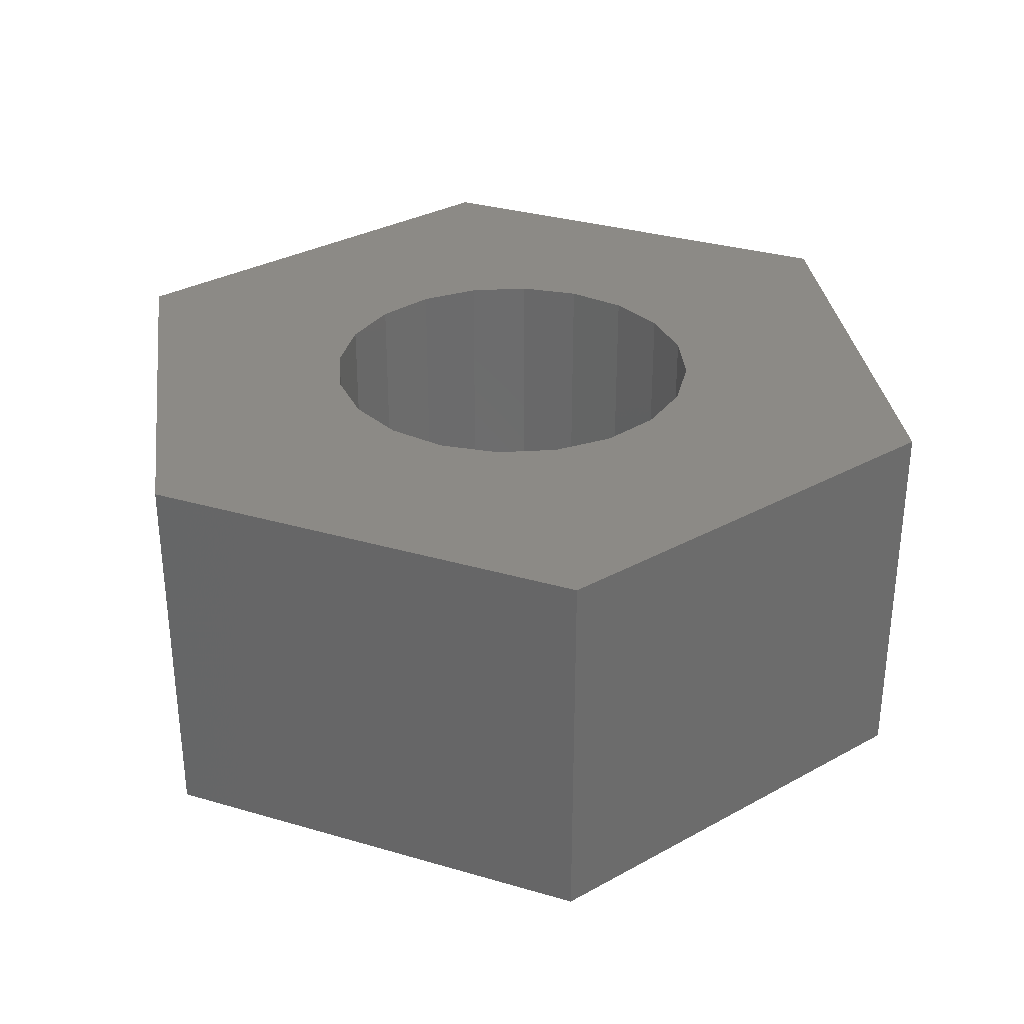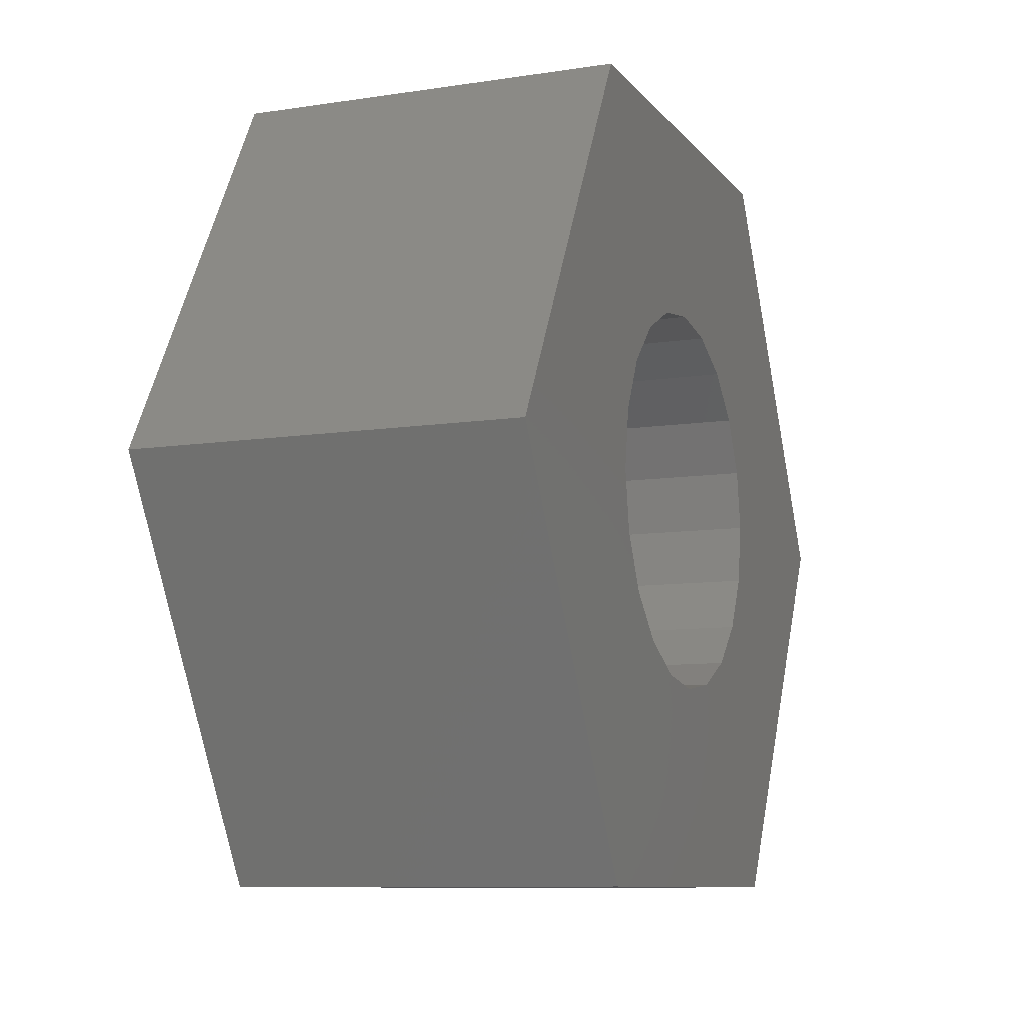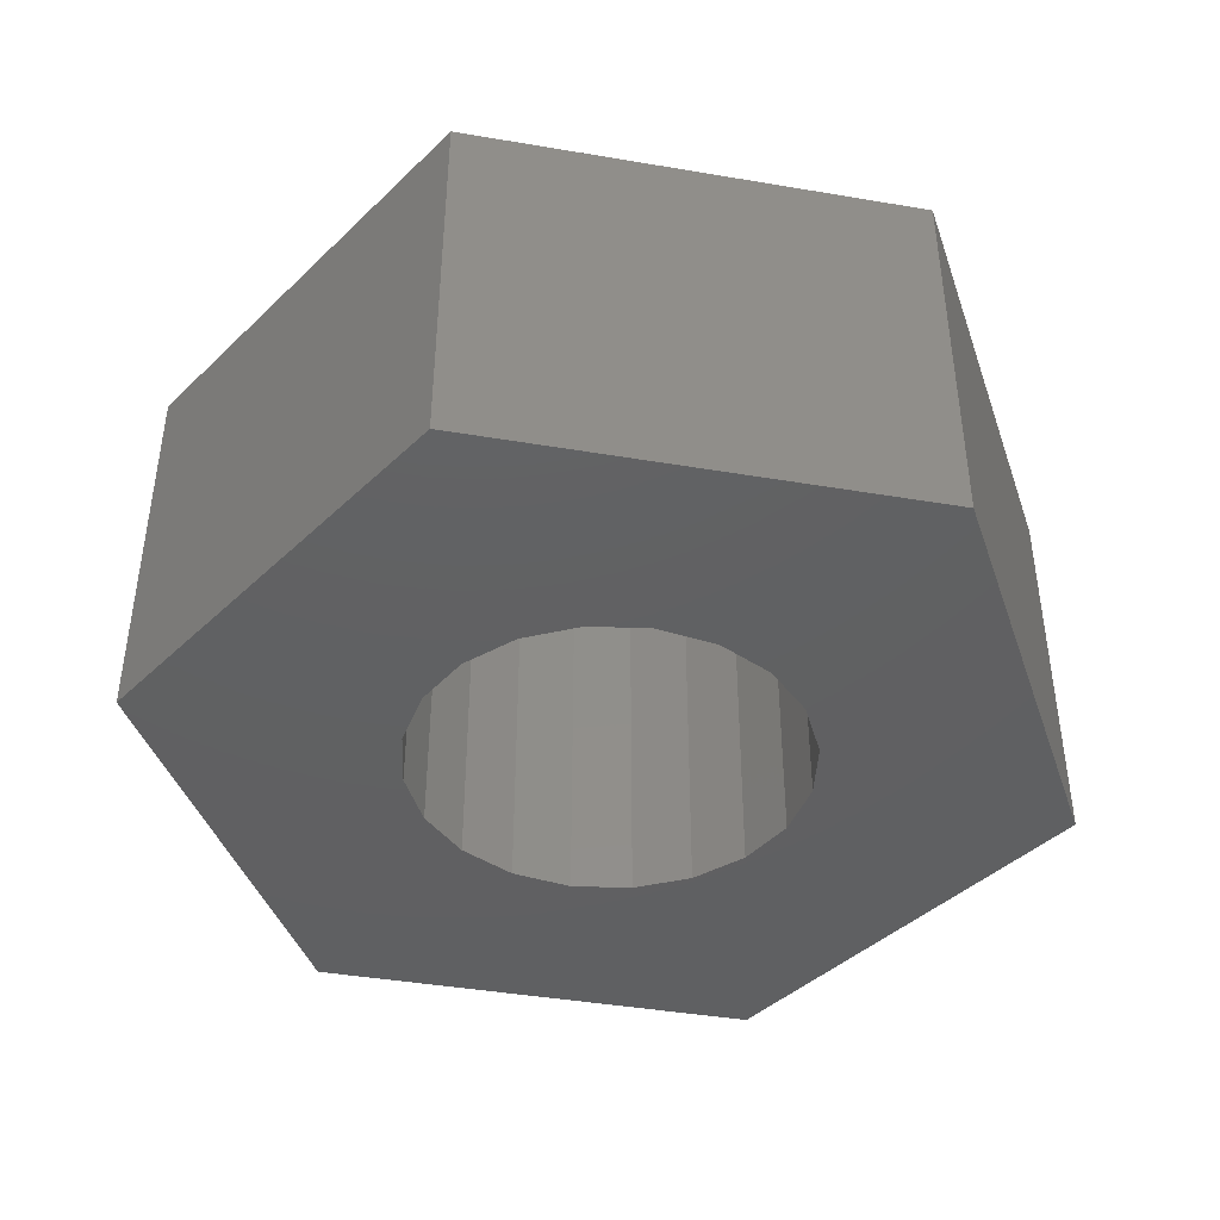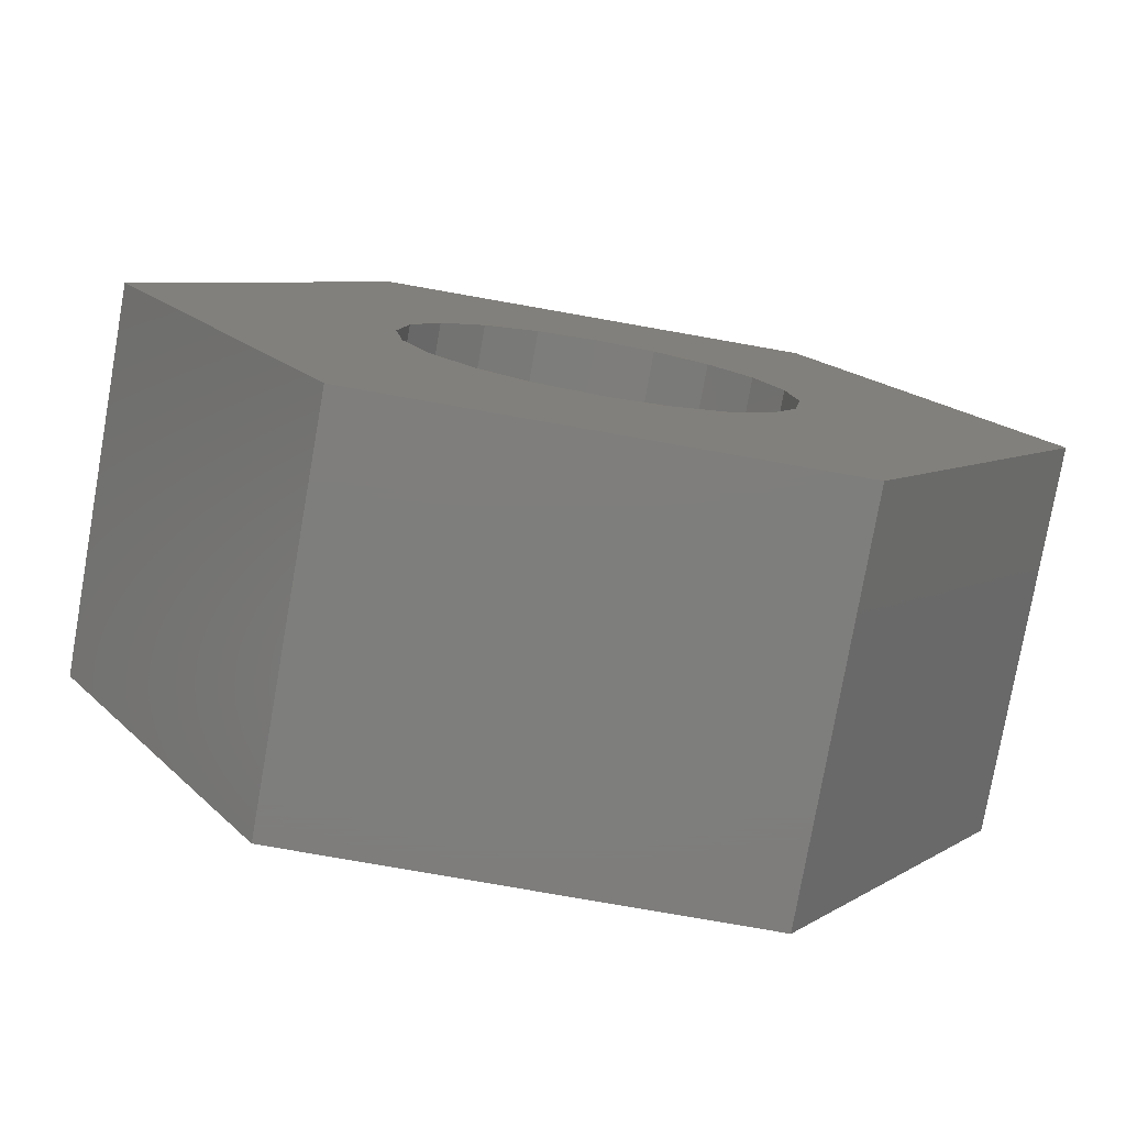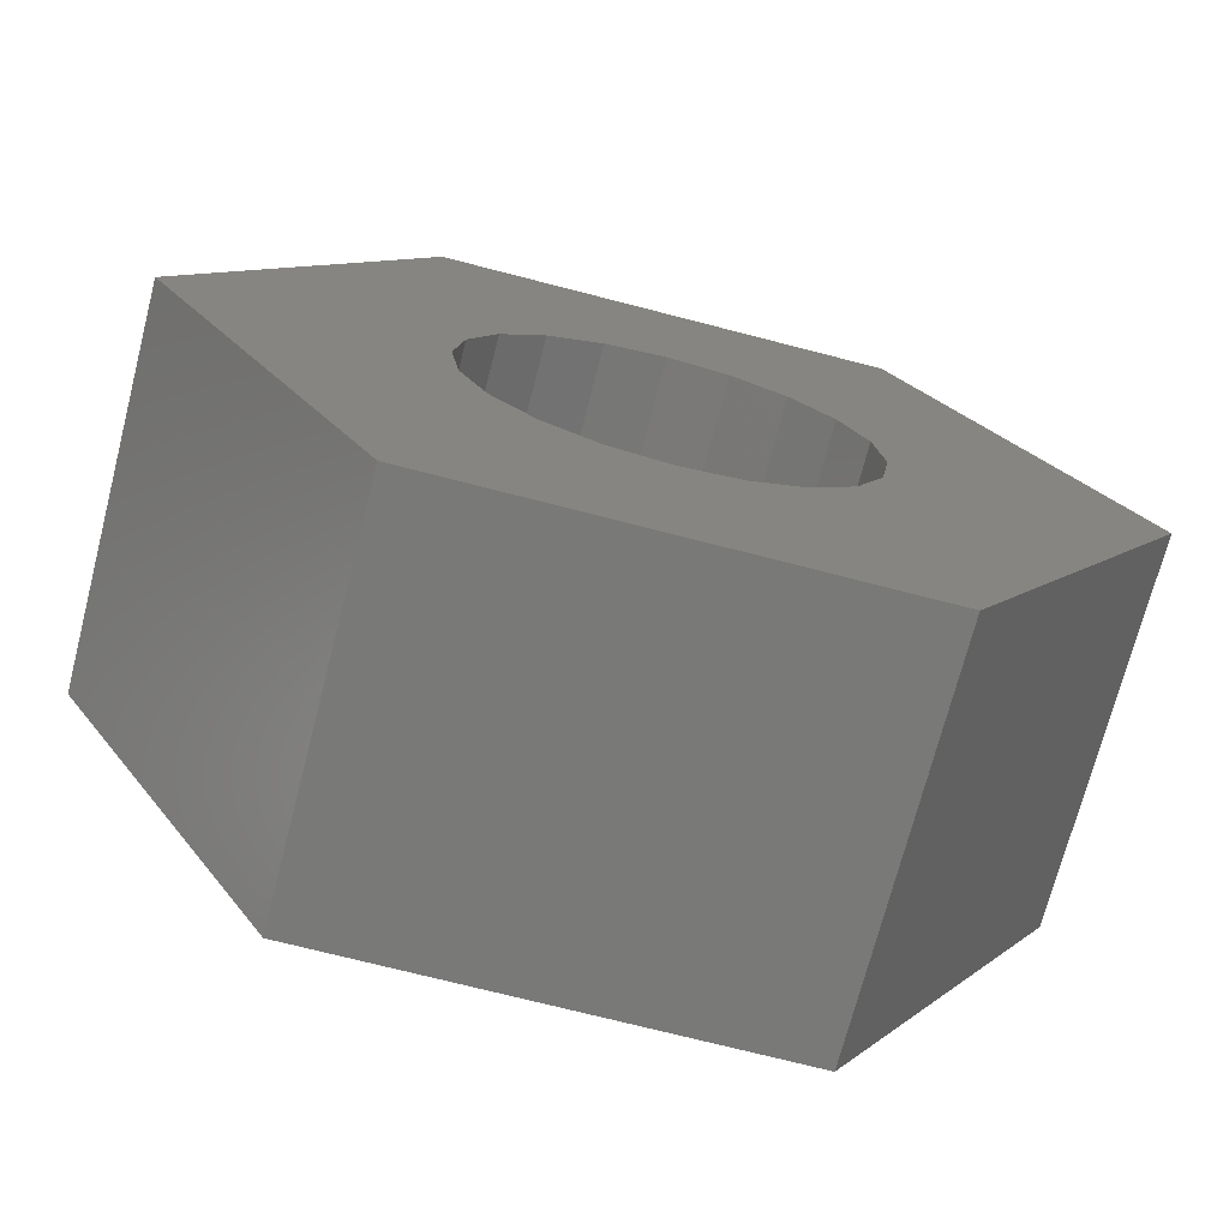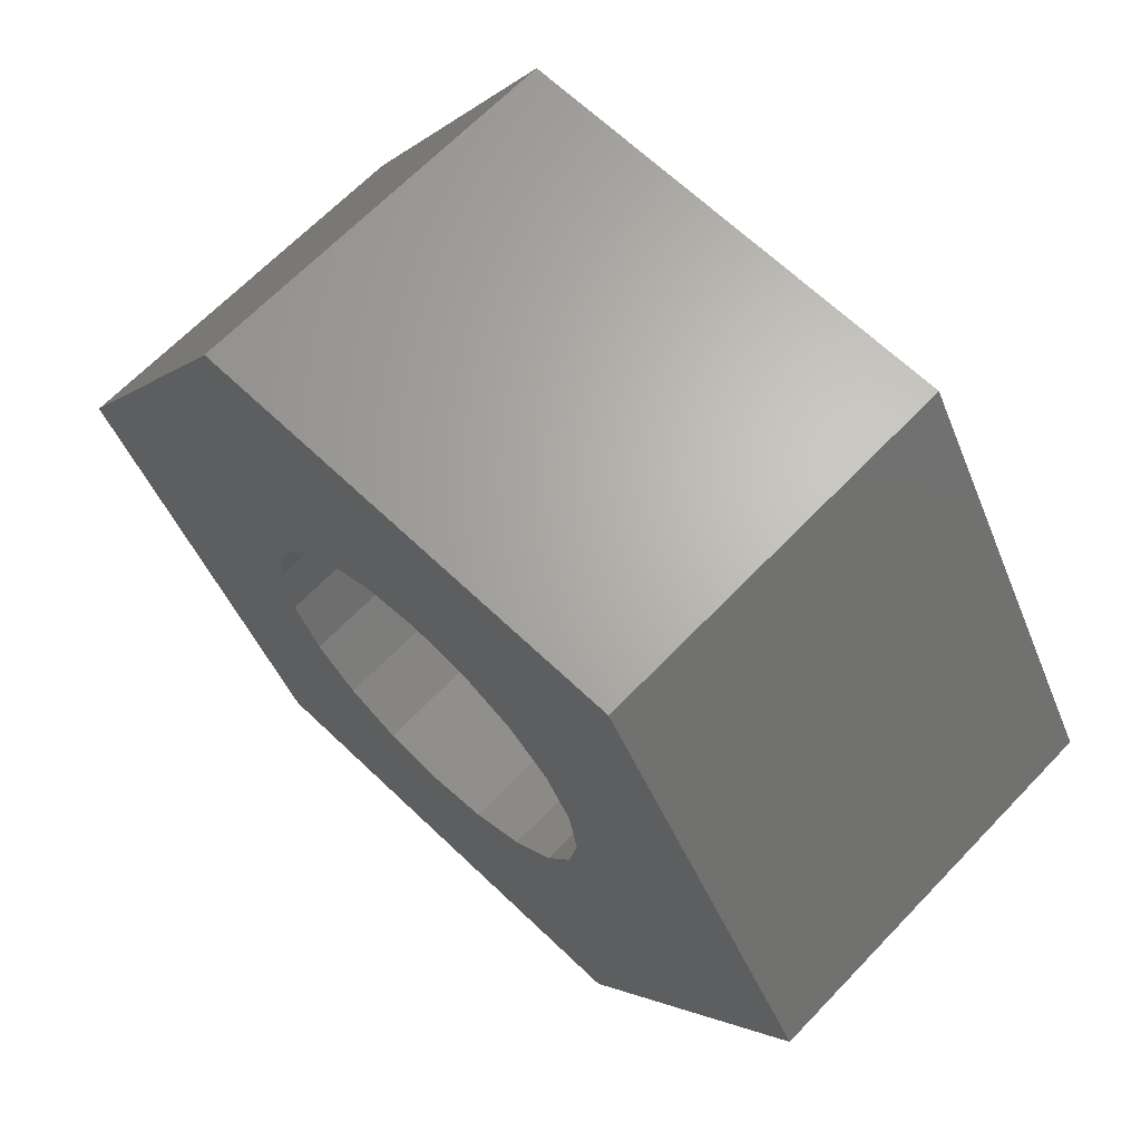
<metadata>
{"format":"stl","ext":"stl","renderer":"f3d","projection":"perspective","resolution":1024,"background":"white","views":[{"elev":32.0,"azim":-157.7,"up":"+Z"},{"elev":-9.4,"azim":111.9,"up":"+Y"},{"elev":-42.2,"azim":-11.5,"up":"+Z"},{"elev":-77.8,"azim":170.0,"up":"+Y"},{"elev":-71.9,"azim":-14.5,"up":"+Y"},{"elev":65.9,"azim":-136.2,"up":"+Y"}]}
</metadata>
<code>
# stl→obj: 52 verts, 104 faces
v -3.5 4.286e-16 0
v -3.5 4.286e-16 3
v -1.75 3.031 0
v -1.75 3.031 3
v -1.75 -3.031 0
v -1.75 -3.031 3
v 9.185e-17 1.5 0
v 1.75 3.031 0
v 1.5 0 0
v 3.5 0 0
v 1.75 -3.031 0
v -1.5 1.837e-16 0
v -1.427 -0.4635 0
v -1.214 -0.8817 0
v -0.8817 -1.214 0
v 1.214 -0.8817 0
v 0.8817 -1.214 0
v -0.4635 -1.427 0
v -2.755e-16 -1.5 0
v 0.4635 -1.427 0
v 1.427 -0.4635 0
v 0.4635 1.427 0
v 0.8817 1.214 0
v 1.427 0.4635 0
v 1.214 0.8817 0
v -0.4635 1.427 0
v -0.8817 1.214 0
v -1.214 0.8817 0
v -1.427 0.4635 0
v 1.75 3.031 3
v -1.5 1.837e-16 3
v 3.5 0 3
v -1.214 -0.8817 3
v -1.427 -0.4635 3
v -0.8817 1.214 3
v -0.4635 1.427 3
v -1.214 0.8817 3
v -1.427 0.4635 3
v 0.4635 -1.427 3
v -2.755e-16 -1.5 3
v 1.75 -3.031 3
v 0.8817 1.214 3
v 1.214 0.8817 3
v 9.185e-17 1.5 3
v 0.4635 1.427 3
v 1.427 0.4635 3
v 1.5 0 3
v 1.427 -0.4635 3
v 1.214 -0.8817 3
v 0.8817 -1.214 3
v -0.4635 -1.427 3
v -0.8817 -1.214 3
f 1 2 3
f 3 2 4
f 1 5 2
f 2 5 6
f 1 3 5
f 7 3 8
f 9 8 10
f 5 10 11
f 5 3 12
f 5 12 13
f 5 13 14
f 5 14 15
f 16 10 17
f 5 18 19
f 5 19 20
f 5 20 10
f 20 17 10
f 21 10 16
f 22 8 23
f 24 8 9
f 21 9 10
f 25 8 24
f 23 8 25
f 7 8 22
f 26 3 7
f 27 3 26
f 28 3 27
f 29 3 28
f 12 3 29
f 18 5 15
f 3 4 8
f 8 4 30
f 4 2 6
f 31 4 6
f 30 4 32
f 33 34 6
f 34 31 6
f 35 36 4
f 37 4 38
f 35 4 37
f 39 40 41
f 42 43 32
f 44 4 36
f 45 4 44
f 32 4 45
f 43 46 32
f 32 45 42
f 47 48 41
f 32 47 41
f 32 46 47
f 48 49 41
f 49 50 41
f 40 51 41
f 41 51 6
f 51 52 6
f 52 33 6
f 31 38 4
f 50 39 41
f 6 5 11
f 41 6 11
f 41 11 10
f 32 41 10
f 10 8 30
f 32 10 30
f 29 38 31
f 12 29 31
f 31 34 13
f 12 31 13
f 28 37 38
f 29 28 38
f 27 35 37
f 28 27 37
f 26 36 35
f 27 26 35
f 7 44 36
f 26 7 36
f 22 45 44
f 7 22 44
f 23 42 45
f 22 23 45
f 25 43 42
f 23 25 42
f 46 43 24
f 24 43 25
f 47 46 9
f 9 46 24
f 47 9 48
f 48 9 21
f 48 21 49
f 49 21 16
f 49 16 50
f 50 16 17
f 50 17 39
f 39 17 20
f 39 20 40
f 40 20 19
f 40 19 51
f 51 19 18
f 51 18 52
f 52 18 15
f 52 15 33
f 33 15 14
f 34 33 14
f 13 34 14

</code>
